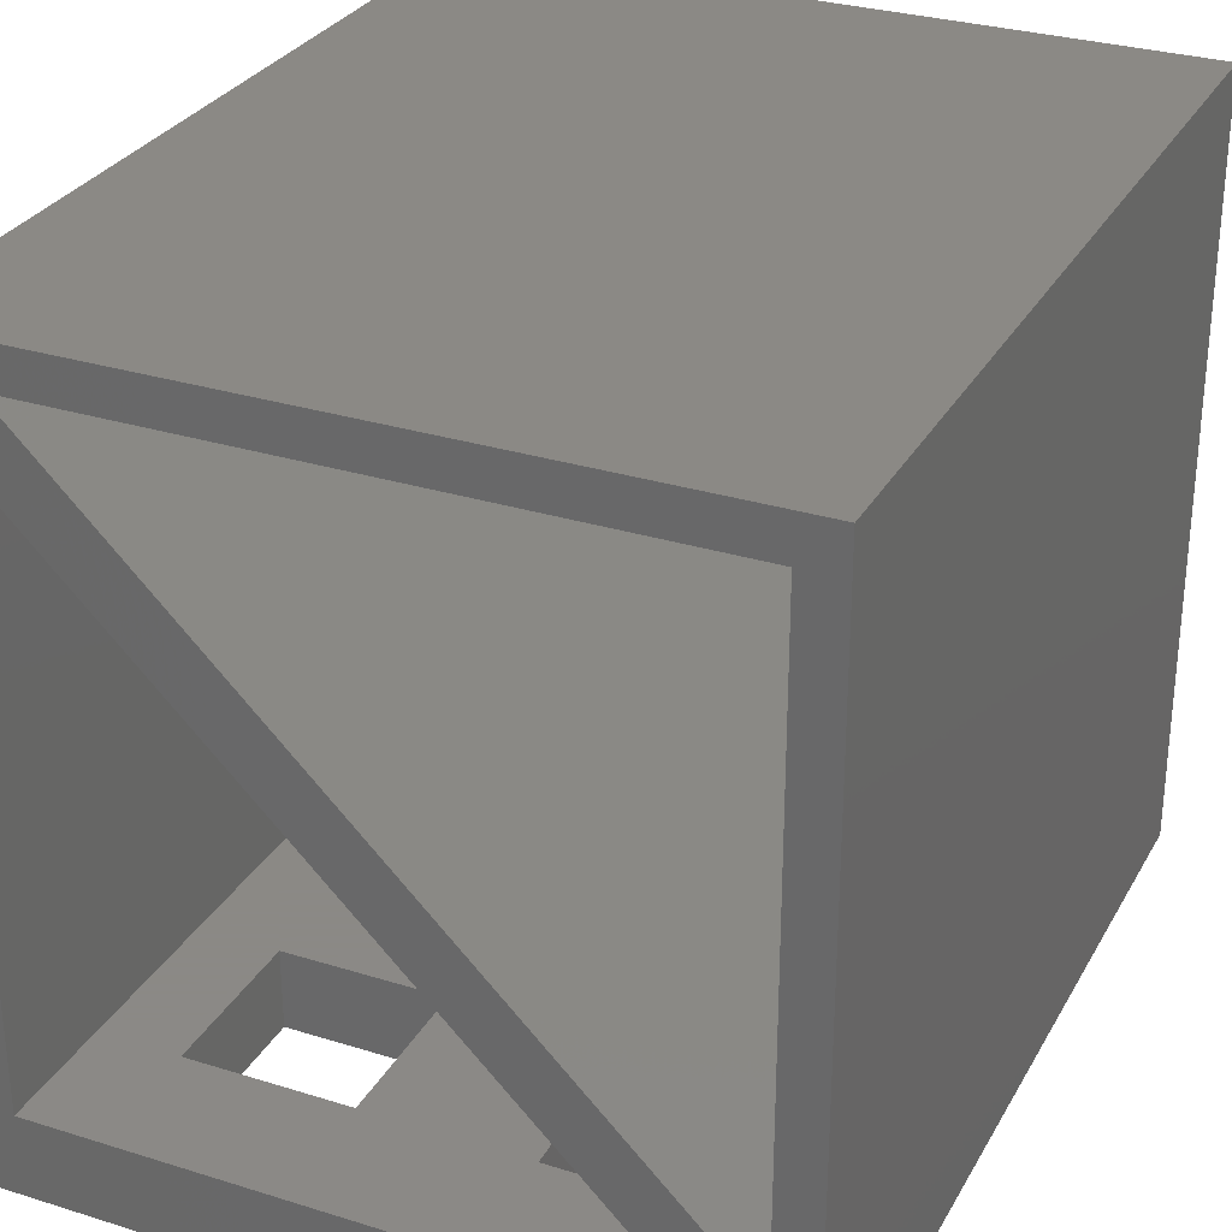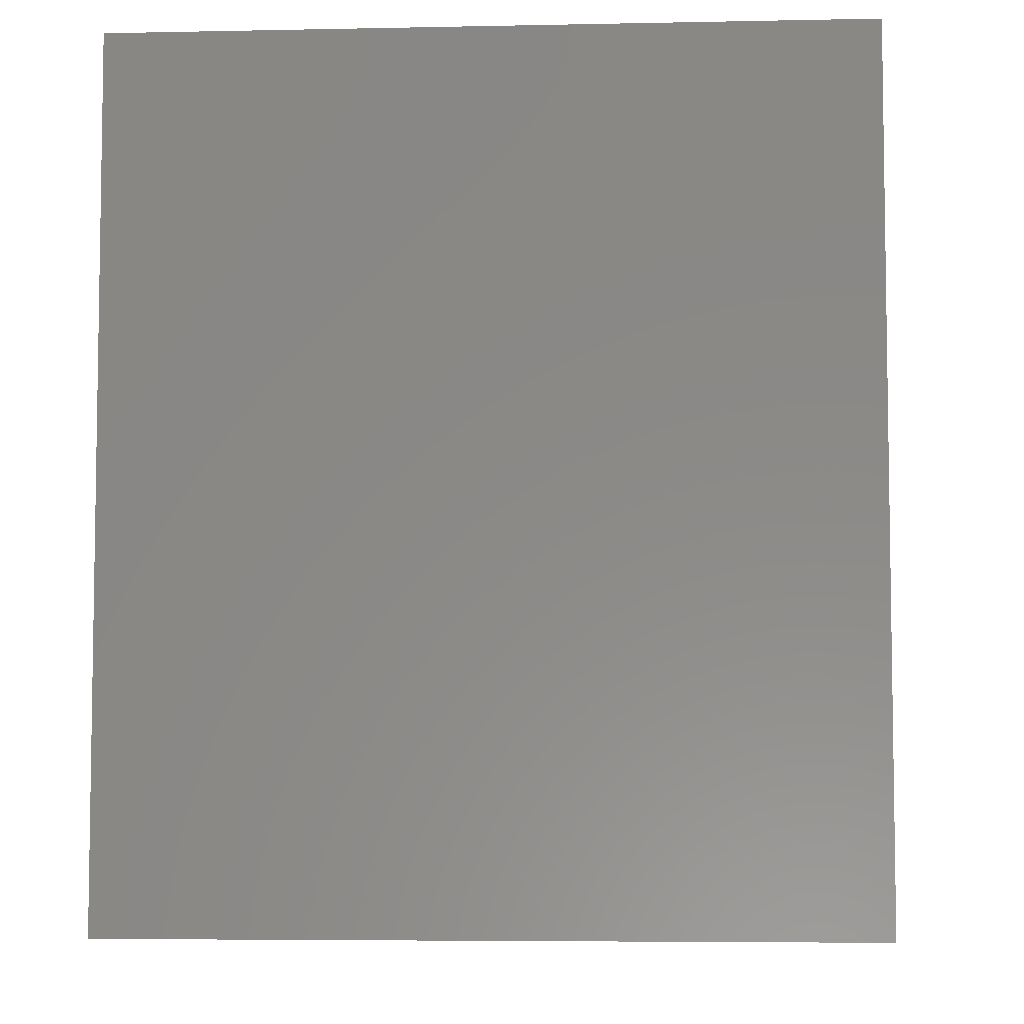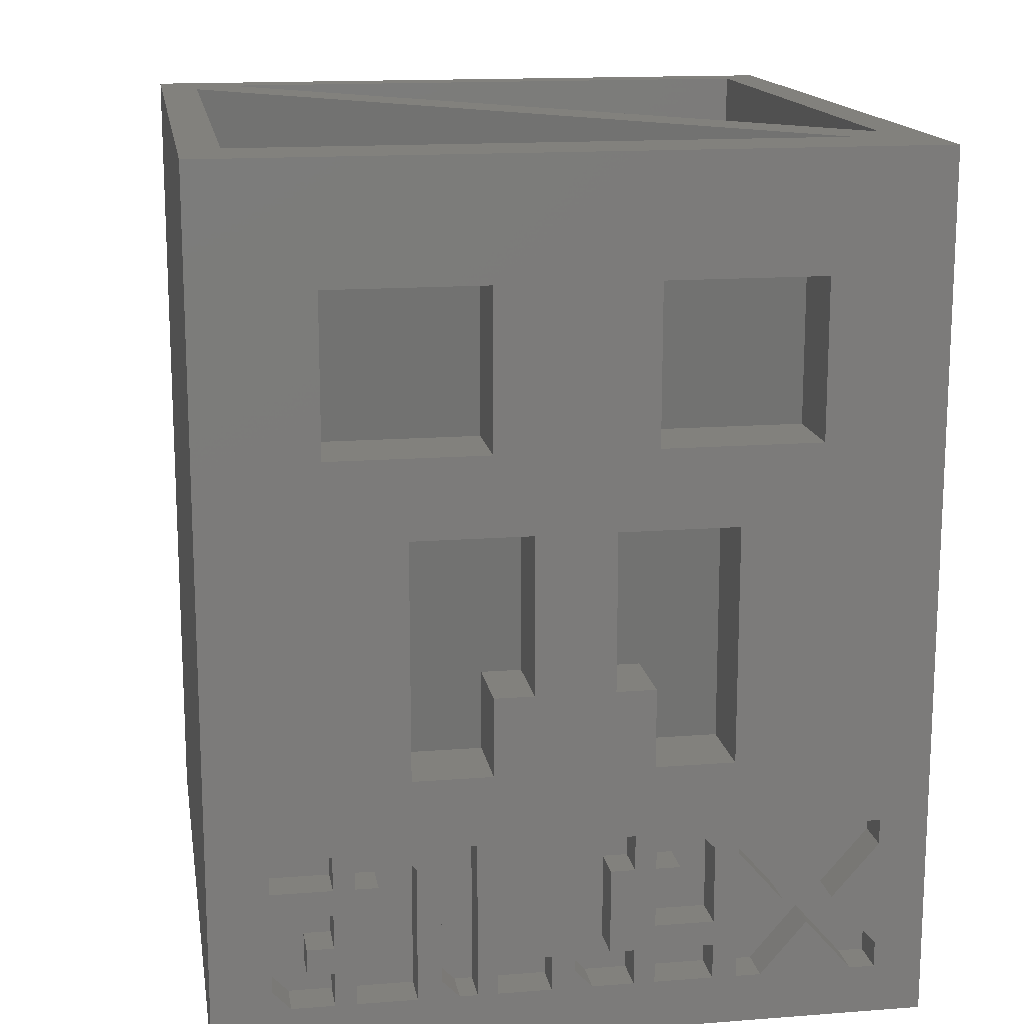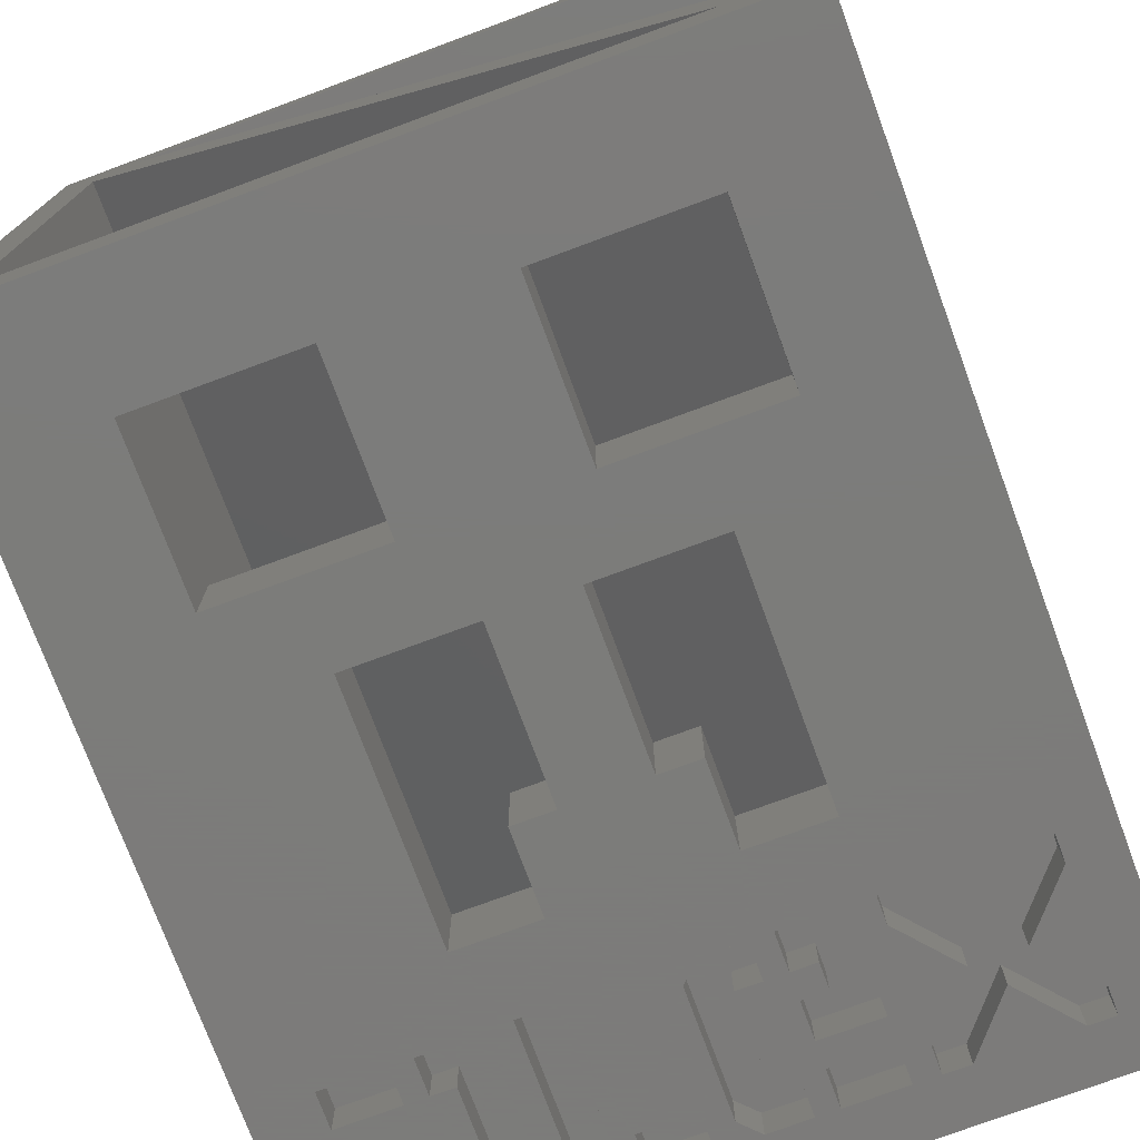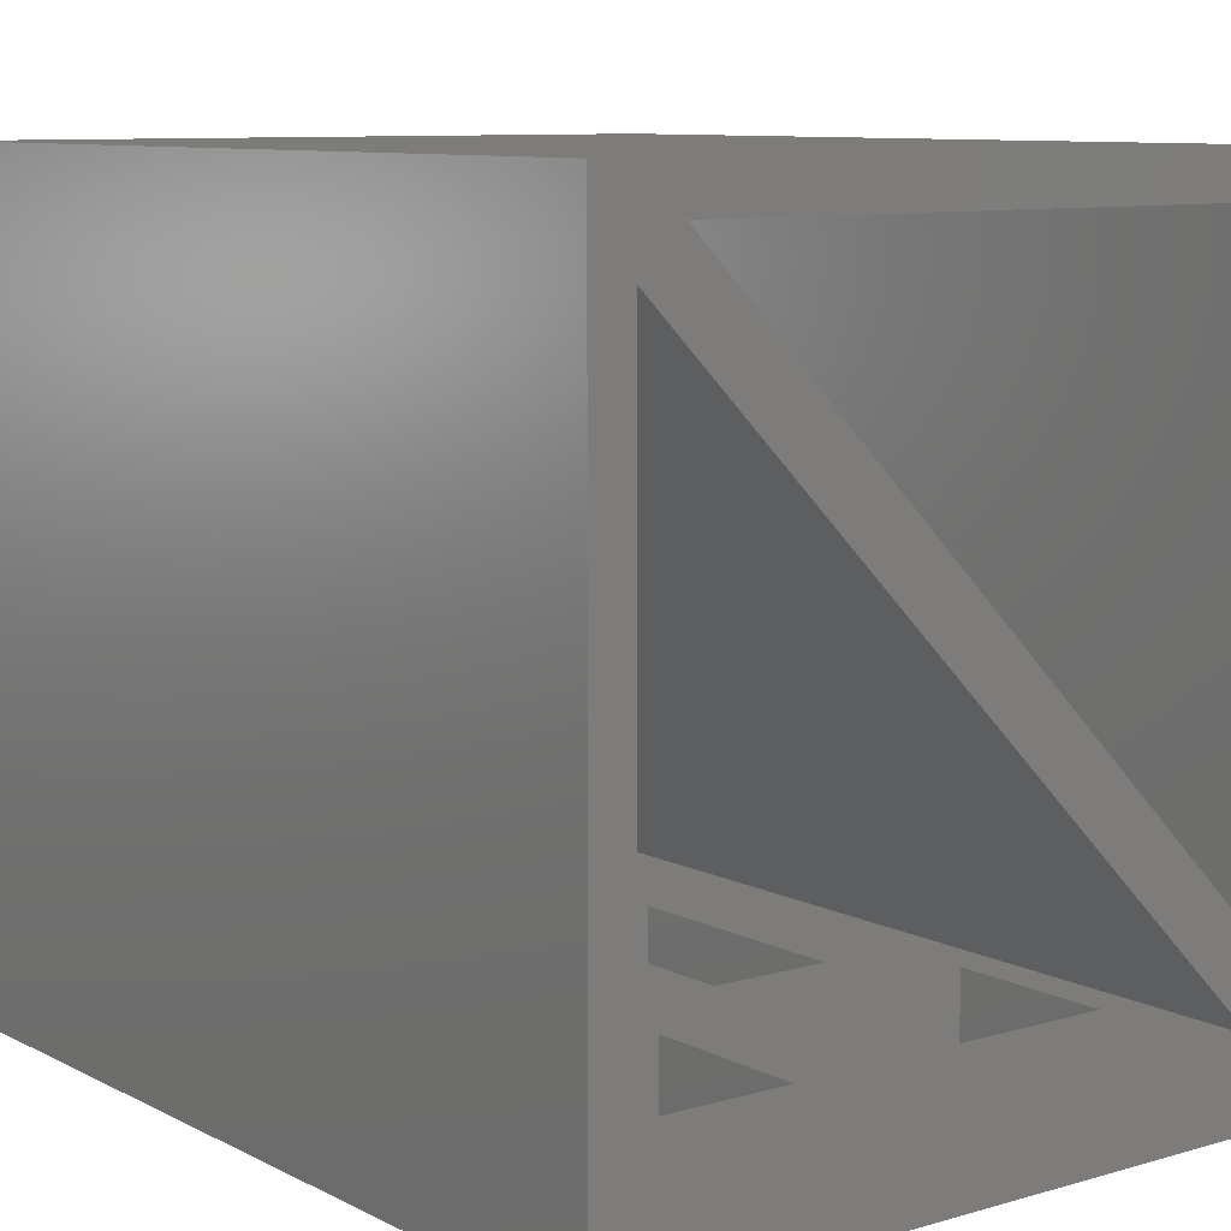
<metadata>
{"format":"stl","ext":"stl","renderer":"f3d","projection":"perspective","resolution":1024,"background":"white","views":[{"elev":29.8,"azim":24.5,"up":"+Y"},{"elev":-5.7,"azim":-86.4,"up":"+Z"},{"elev":15.2,"azim":-9.3,"up":"+Z"},{"elev":-75.2,"azim":20.3,"up":"+Y"},{"elev":9.2,"azim":-37.5,"up":"+Y"}]}
</metadata>
<code>
# stl→obj: 250 verts, 512 faces
v -140 53.75 45.75
v -140 43.75 45.75
v -140 53.75 65.75
v -140 43.75 65.75
v -130 43.75 45.75
v -130 53.75 45.75
v -130 43.75 65.75
v -130 53.75 65.75
v -145 53.75 45.75
v -145 43.75 45.75
v -125 43.75 45.75
v -125 53.75 45.75
v -155 53.75 65.75
v -155 43.75 65.75
v -115 43.75 65.75
v -115 53.75 65.75
v -145 53.75 75.75
v -165 53.75 75.75
v -145 43.75 75.75
v -165 43.75 75.75
v -170 133.8 5.75
v -132.5 96.25 5.75
v -132.5 133.8 5.75
v -95 133.8 5.75
v -95 96.25 5.75
v -95 58.75 5.75
v -162.1 48.75 11.3
v -162.1 48.75 7.014
v -159.2 48.75 11.3
v -154.5 48.75 7.014
v -154.5 48.75 24.29
v -159.2 48.75 22.25
v -156.8 48.75 26.6
v -162.1 48.75 26.6
v -162.1 48.75 22.25
v -164.7 48.75 14.66
v -164.7 48.75 19.01
v -168.1 48.75 14.66
v -172.4 48.75 19.01
v -172.4 48.75 9.384
v -168.1 48.75 11.3
v -170.1 48.75 7.014
v -164.7 48.75 7.014
v -164.7 48.75 11.3
v -164.7 48.75 26.6
v -172.4 48.75 26.6
v -164.7 48.75 22.25
v -172.4 48.75 22.25
v -124.7 48.75 7.044
v -117.3 48.75 7.044
v -124.7 48.75 11.54
v -117.3 48.75 11.54
v -124.7 48.75 19.19
v -124.7 48.75 14.69
v -121.6 48.75 19.19
v -117.3 48.75 14.69
v -117.3 48.75 24.56
v -121.6 48.75 22.34
v -119.5 48.75 26.84
v -124.7 48.75 26.84
v -124.7 48.75 22.34
v -127.4 48.75 22.34
v -127.4 48.75 26.84
v -130.4 48.75 22.34
v -132.6 48.75 26.84
v -134.8 48.75 24.56
v -134.8 48.75 9.324
v -130.4 48.75 11.54
v -132.6 48.75 7.044
v -127.4 48.75 7.044
v -127.4 48.75 11.54
v -144.6 48.75 7.014
v -137.8 48.75 7.014
v -144.6 48.75 11.48
v -137.8 48.75 11.48
v -147.1 48.75 7.014
v -147.1 48.75 26.93
v -149.3 48.75 7.014
v -151.5 48.75 26.93
v -151.5 48.75 9.264
v -96.18 48.75 26.9
v -99.36 48.75 26.9
v -96.18 48.75 23.72
v -102.1 48.75 16.91
v -105.3 48.75 20.54
v -105.3 48.75 13.82
v -108.3 48.75 16.91
v -111.1 48.75 7.014
v -114.2 48.75 10.19
v -114.2 48.75 7.014
v -111.1 48.75 26.9
v -114.2 48.75 23.72
v -114.2 48.75 26.9
v -99.36 48.75 7.014
v -96.18 48.75 10.19
v -96.18 48.75 7.014
v -135 138.8 110.8
v -90 138.8 110.8
v -135 138.8 55.75
v -180 138.8 55.75
v -180 138.8 0.75
v -180 138.8 110.8
v -90 138.8 0.75
v -135 138.8 0.75
v -90 138.8 55.75
v -95 58.75 58.25
v -132.5 96.25 58.25
v -95 58.75 110.8
v -132.5 96.25 110.8
v -170 133.8 58.25
v -170 133.8 110.8
v -95 96.25 58.25
v -95 133.8 58.25
v -95 133.8 110.8
v -95 96.25 110.8
v -132.5 133.8 110.8
v -132.5 133.8 58.25
v -154.5 43.75 7.014
v -154.5 43.75 24.29
v -156.8 43.75 26.6
v -162.1 43.75 26.6
v -162.1 43.75 22.25
v -159.2 43.75 22.25
v -159.2 43.75 11.3
v -162.1 43.75 11.3
v -162.1 43.75 7.014
v -172.4 43.75 9.384
v -170.1 43.75 7.014
v -164.7 43.75 7.014
v -164.7 43.75 11.3
v -168.1 43.75 11.3
v -168.1 43.75 14.66
v -164.7 43.75 14.66
v -164.7 43.75 19.01
v -172.4 43.75 19.01
v -172.4 43.75 26.6
v -172.4 43.75 22.25
v -164.7 43.75 22.25
v -164.7 43.75 26.6
v -117.3 43.75 7.044
v -117.3 43.75 11.54
v -124.7 43.75 11.54
v -124.7 43.75 7.044
v -124.7 43.75 14.69
v -117.3 43.75 14.69
v -117.3 43.75 24.56
v -119.5 43.75 26.84
v -124.7 43.75 26.84
v -124.7 43.75 22.34
v -121.6 43.75 22.34
v -121.6 43.75 19.19
v -124.7 43.75 19.19
v -132.6 43.75 26.84
v -134.8 43.75 24.56
v -134.8 43.75 9.324
v -132.6 43.75 7.044
v -127.4 43.75 7.044
v -127.4 43.75 11.54
v -130.4 43.75 11.54
v -130.4 43.75 22.34
v -127.4 43.75 22.34
v -127.4 43.75 26.84
v -137.8 43.75 7.014
v -137.8 43.75 11.48
v -144.6 43.75 11.48
v -144.6 43.75 7.014
v -151.5 43.75 26.93
v -151.5 43.75 9.264
v -149.3 43.75 7.014
v -147.1 43.75 7.014
v -147.1 43.75 26.93
v -99.36 43.75 26.9
v -105.3 43.75 20.54
v -111.1 43.75 26.9
v -114.2 43.75 26.9
v -114.2 43.75 23.72
v -108.3 43.75 16.91
v -114.2 43.75 10.19
v -114.2 43.75 7.014
v -111.1 43.75 7.014
v -105.3 43.75 13.82
v -99.36 43.75 7.014
v -96.18 43.75 7.014
v -96.18 43.75 10.19
v -102.1 43.75 16.91
v -96.18 43.75 23.72
v -96.18 43.75 26.9
v -180 43.75 0.75
v -180 91.25 0.75
v -135 43.75 0.75
v -135 91.25 0.75
v -90 43.75 0.75
v -90 91.25 0.75
v -180 43.75 110.8
v -180 91.25 110.8
v -180 43.75 55.75
v -180 91.25 55.75
v -90 43.75 55.75
v -90 91.25 55.75
v -90 43.75 110.8
v -90 91.25 110.8
v -100 53.75 110.8
v -135 43.75 110.8
v -137.5 53.75 110.8
v -175 53.75 110.8
v -175 91.25 110.8
v -175 128.8 110.8
v -135 91.25 110.8
v -137.5 91.25 110.8
v -175 91.25 5.75
v -175 128.8 5.75
v -175 91.25 58.25
v -175 53.75 58.25
v -175 53.75 5.75
v -175 128.8 58.25
v -100 53.75 5.75
v -137.5 91.25 5.75
v -137.5 53.75 5.75
v -137.5 91.25 58.25
v -100 53.75 58.25
v -105 43.75 95.75
v -125 43.75 95.75
v -105 53.75 95.75
v -125 53.75 95.75
v -105 43.75 75.75
v -105 53.75 75.75
v -125 43.75 75.75
v -125 53.75 75.75
v -115 43.75 35.75
v -115 53.75 35.75
v -125 43.75 35.75
v -125 53.75 35.75
v -145 43.75 35.75
v -145 53.75 35.75
v -155 43.75 35.75
v -155 53.75 35.75
v -145 43.75 95.75
v -165 43.75 95.75
v -145 53.75 95.75
v -165 53.75 95.75
v -135 43.75 35.75
v -135 43.75 45.75
v -135 43.75 55.75
v -135 43.75 75.75
v -135 43.75 7.031
v -135 43.75 7.014
v -137.5 53.75 35.75
v -137.5 53.75 45.75
v -137.5 53.75 58.25
v -137.5 53.75 75.75
f 1 2 3
f 3 2 4
f 5 6 7
f 7 6 8
f 1 9 2
f 2 9 10
f 5 11 6
f 6 11 12
f 3 4 13
f 13 4 14
f 7 8 15
f 15 8 16
f 17 18 19
f 19 18 20
f 21 22 23
f 23 22 24
f 24 22 25
f 25 22 26
f 27 28 29
f 29 28 30
f 31 29 30
f 31 32 29
f 31 33 32
f 32 33 34
f 35 32 34
f 36 37 38
f 38 37 39
f 40 38 39
f 40 41 38
f 40 42 41
f 41 42 43
f 44 41 43
f 45 46 47
f 47 46 48
f 49 50 51
f 51 50 52
f 53 54 55
f 55 54 56
f 57 55 56
f 57 58 55
f 57 59 58
f 58 59 60
f 61 58 60
f 62 63 64
f 64 63 65
f 66 64 65
f 66 67 64
f 64 67 68
f 68 67 69
f 70 68 69
f 70 71 68
f 72 73 74
f 74 73 75
f 76 77 78
f 78 77 79
f 80 78 79
f 81 82 83
f 83 82 84
f 84 82 85
f 86 85 87
f 88 87 89
f 90 88 89
f 85 91 87
f 87 91 92
f 92 91 93
f 86 87 88
f 85 86 84
f 84 86 94
f 95 94 96
f 95 84 94
f 97 98 99
f 100 99 101
f 100 97 99
f 100 102 97
f 103 104 105
f 105 104 99
f 98 105 99
f 104 101 99
f 26 22 106
f 106 22 107
f 108 107 109
f 108 106 107
f 22 21 107
f 107 21 110
f 109 110 111
f 109 107 110
f 25 26 112
f 113 112 114
f 113 25 112
f 113 24 25
f 108 115 106
f 106 115 112
f 26 106 112
f 115 114 112
f 116 111 117
f 113 117 24
f 113 116 117
f 113 114 116
f 21 23 110
f 110 23 117
f 111 110 117
f 23 24 117
f 118 119 30
f 30 119 31
f 119 120 31
f 31 120 33
f 120 121 33
f 33 121 34
f 121 122 34
f 34 122 35
f 122 123 35
f 35 123 32
f 123 124 32
f 32 124 29
f 124 125 29
f 29 125 27
f 125 126 27
f 27 126 28
f 126 118 28
f 28 118 30
f 127 128 40
f 40 128 42
f 128 129 42
f 42 129 43
f 129 130 43
f 43 130 44
f 130 131 44
f 44 131 41
f 131 132 41
f 41 132 38
f 132 133 38
f 38 133 36
f 133 134 36
f 36 134 37
f 134 135 37
f 37 135 39
f 135 127 39
f 39 127 40
f 136 137 46
f 46 137 48
f 137 138 48
f 48 138 47
f 138 139 47
f 47 139 45
f 139 136 45
f 45 136 46
f 140 141 50
f 50 141 52
f 141 142 52
f 52 142 51
f 142 143 51
f 51 143 49
f 143 140 49
f 49 140 50
f 144 145 54
f 54 145 56
f 145 146 56
f 56 146 57
f 146 147 57
f 57 147 59
f 147 148 59
f 59 148 60
f 148 149 60
f 60 149 61
f 149 150 61
f 61 150 58
f 150 151 58
f 58 151 55
f 151 152 55
f 55 152 53
f 152 144 53
f 53 144 54
f 153 154 65
f 65 154 66
f 154 155 66
f 66 155 67
f 155 156 67
f 67 156 69
f 156 157 69
f 69 157 70
f 157 158 70
f 70 158 71
f 158 159 71
f 71 159 68
f 159 160 68
f 68 160 64
f 160 161 64
f 64 161 62
f 161 162 62
f 62 162 63
f 162 153 63
f 63 153 65
f 163 164 73
f 73 164 75
f 164 165 75
f 75 165 74
f 165 166 74
f 74 166 72
f 166 163 72
f 72 163 73
f 167 168 79
f 79 168 80
f 168 169 80
f 80 169 78
f 169 170 78
f 78 170 76
f 170 171 76
f 76 171 77
f 171 167 77
f 77 167 79
f 172 173 82
f 82 173 85
f 173 174 85
f 85 174 91
f 174 175 91
f 91 175 93
f 175 176 93
f 93 176 92
f 176 177 92
f 92 177 87
f 177 178 87
f 87 178 89
f 178 179 89
f 89 179 90
f 179 180 90
f 90 180 88
f 180 181 88
f 88 181 86
f 181 182 86
f 86 182 94
f 182 183 94
f 94 183 96
f 183 184 96
f 96 184 95
f 184 185 95
f 95 185 84
f 185 186 84
f 84 186 83
f 186 187 83
f 83 187 81
f 187 172 81
f 81 172 82
f 188 189 190
f 190 189 191
f 192 191 193
f 192 190 191
f 189 101 191
f 191 101 104
f 193 104 103
f 193 191 104
f 194 195 196
f 196 195 197
f 188 197 189
f 188 196 197
f 195 102 197
f 197 102 100
f 189 100 101
f 189 197 100
f 192 193 198
f 198 193 199
f 200 199 201
f 200 198 199
f 193 103 199
f 199 103 105
f 201 105 98
f 201 199 105
f 116 97 111
f 116 114 97
f 97 114 98
f 98 114 115
f 201 115 108
f 200 108 202
f 203 202 204
f 205 203 204
f 205 194 203
f 205 195 194
f 205 206 195
f 195 206 207
f 102 207 111
f 97 102 111
f 98 115 201
f 202 108 208
f 209 208 109
f 111 209 109
f 111 207 209
f 209 202 208
f 200 202 203
f 200 201 108
f 102 195 207
f 208 108 109
f 210 211 212
f 213 212 205
f 213 210 212
f 213 214 210
f 207 206 215
f 215 206 212
f 211 215 212
f 206 205 212
f 216 217 218
f 218 217 214
f 214 217 210
f 210 217 211
f 211 217 215
f 215 217 219
f 207 219 209
f 207 215 219
f 217 216 219
f 219 216 220
f 209 220 202
f 209 219 220
f 221 222 223
f 223 222 224
f 225 221 226
f 226 221 223
f 227 225 228
f 228 225 226
f 222 227 224
f 224 227 228
f 229 15 230
f 230 15 16
f 231 229 232
f 232 229 230
f 11 231 12
f 12 231 232
f 233 10 234
f 234 10 9
f 235 233 236
f 236 233 234
f 14 235 13
f 13 235 236
f 237 238 239
f 239 238 240
f 10 233 2
f 2 233 241
f 242 241 5
f 243 5 7
f 4 7 244
f 19 244 237
f 19 4 244
f 19 14 4
f 19 20 14
f 14 20 196
f 235 196 139
f 121 139 122
f 121 235 139
f 121 120 235
f 235 120 167
f 233 167 171
f 154 171 165
f 164 154 165
f 164 155 154
f 164 163 155
f 155 163 245
f 156 245 246
f 190 246 163
f 166 190 163
f 166 170 190
f 166 165 170
f 170 165 171
f 233 235 167
f 235 14 196
f 7 4 243
f 243 4 2
f 242 2 241
f 242 243 2
f 242 5 243
f 244 7 227
f 222 244 227
f 222 203 244
f 222 221 203
f 203 221 200
f 200 221 225
f 198 225 15
f 229 198 15
f 229 172 198
f 229 174 172
f 229 175 174
f 229 147 175
f 229 231 147
f 147 231 148
f 148 231 162
f 149 162 161
f 152 161 144
f 152 149 161
f 152 151 149
f 149 151 150
f 11 5 231
f 231 5 241
f 162 241 153
f 162 231 241
f 225 227 15
f 15 227 7
f 198 187 192
f 198 172 187
f 198 200 225
f 194 238 203
f 194 20 238
f 194 196 20
f 139 196 136
f 136 196 188
f 137 188 135
f 134 137 135
f 134 138 137
f 134 122 138
f 134 124 122
f 134 133 124
f 124 133 125
f 125 133 130
f 126 130 129
f 188 129 128
f 127 188 128
f 127 135 188
f 190 118 188
f 190 169 118
f 190 170 169
f 192 180 190
f 192 182 180
f 192 183 182
f 192 184 183
f 192 186 184
f 192 187 186
f 186 185 184
f 182 181 180
f 180 179 190
f 190 179 140
f 143 190 140
f 143 157 190
f 143 158 157
f 143 142 158
f 158 142 144
f 161 158 144
f 161 159 158
f 161 160 159
f 179 178 140
f 140 178 141
f 141 178 145
f 142 145 144
f 142 141 145
f 178 177 145
f 145 177 176
f 146 176 175
f 147 146 175
f 145 176 146
f 174 173 172
f 169 168 118
f 118 168 119
f 119 168 167
f 120 119 167
f 154 153 241
f 233 154 241
f 233 171 154
f 148 162 149
f 157 156 190
f 190 156 246
f 156 155 245
f 139 138 122
f 137 136 188
f 133 132 130
f 130 132 131
f 125 130 126
f 126 129 188
f 118 126 188
f 124 123 122
f 238 237 203
f 203 237 244
f 163 246 245
f 238 20 240
f 240 20 18
f 12 232 6
f 6 232 247
f 248 247 1
f 249 1 3
f 8 3 250
f 228 250 224
f 228 8 250
f 228 16 8
f 228 226 16
f 16 226 220
f 230 220 216
f 218 230 216
f 218 232 230
f 218 247 232
f 218 234 247
f 218 236 234
f 218 214 236
f 236 214 213
f 13 213 18
f 17 13 18
f 17 3 13
f 17 250 3
f 17 239 250
f 250 239 204
f 224 204 202
f 223 202 226
f 223 224 202
f 230 16 220
f 3 8 249
f 249 8 6
f 248 6 247
f 248 249 6
f 248 1 249
f 13 236 213
f 9 1 234
f 234 1 247
f 204 224 250
f 220 226 202
f 239 240 204
f 204 240 205
f 205 240 18
f 213 205 18
f 19 237 17
f 17 237 239

</code>
